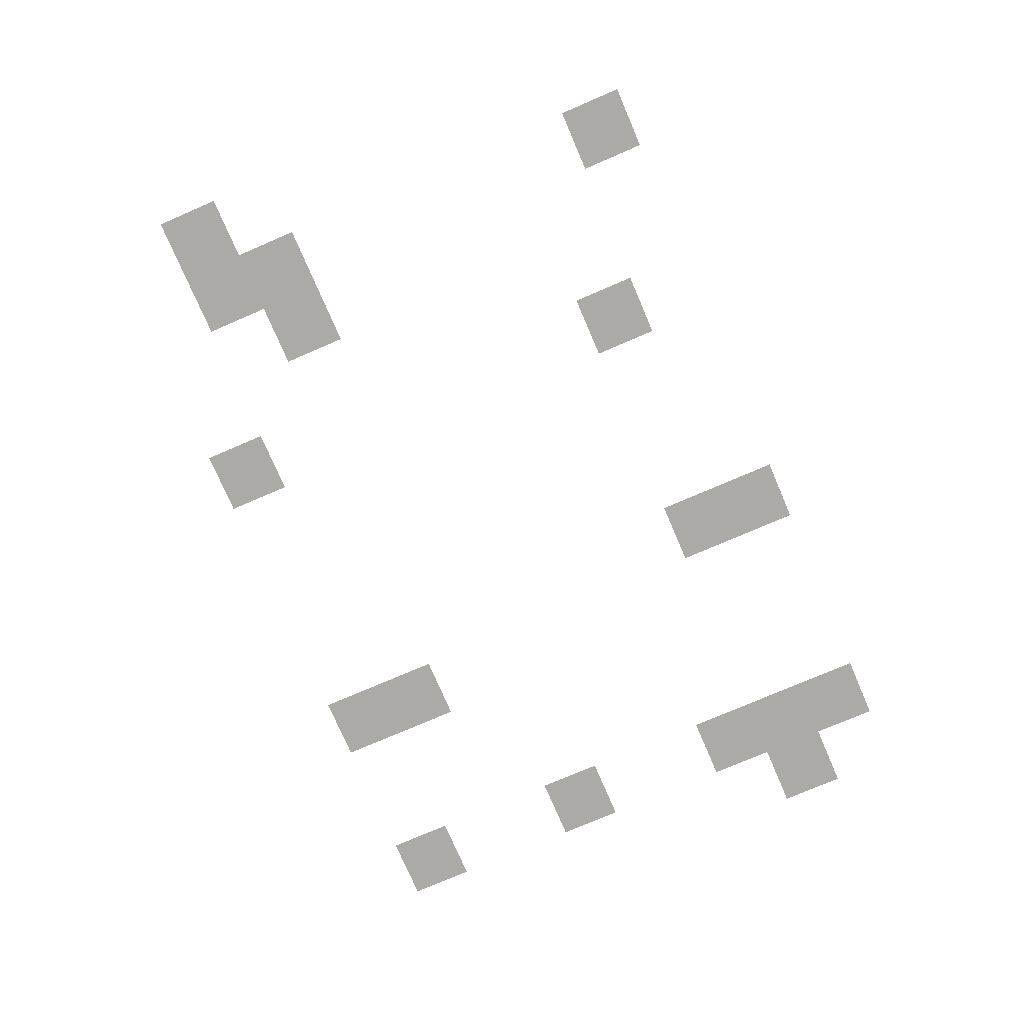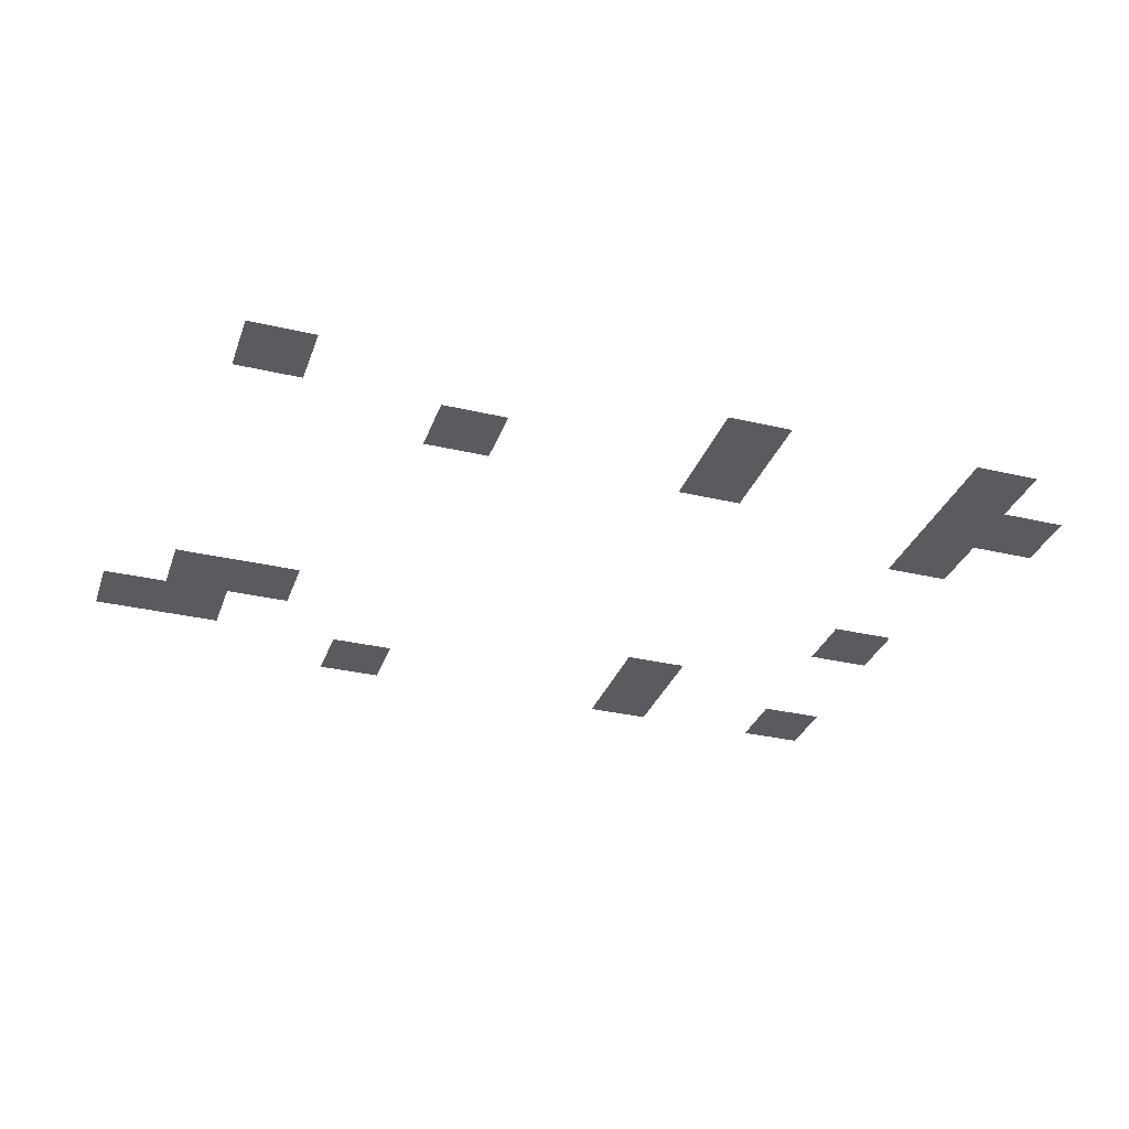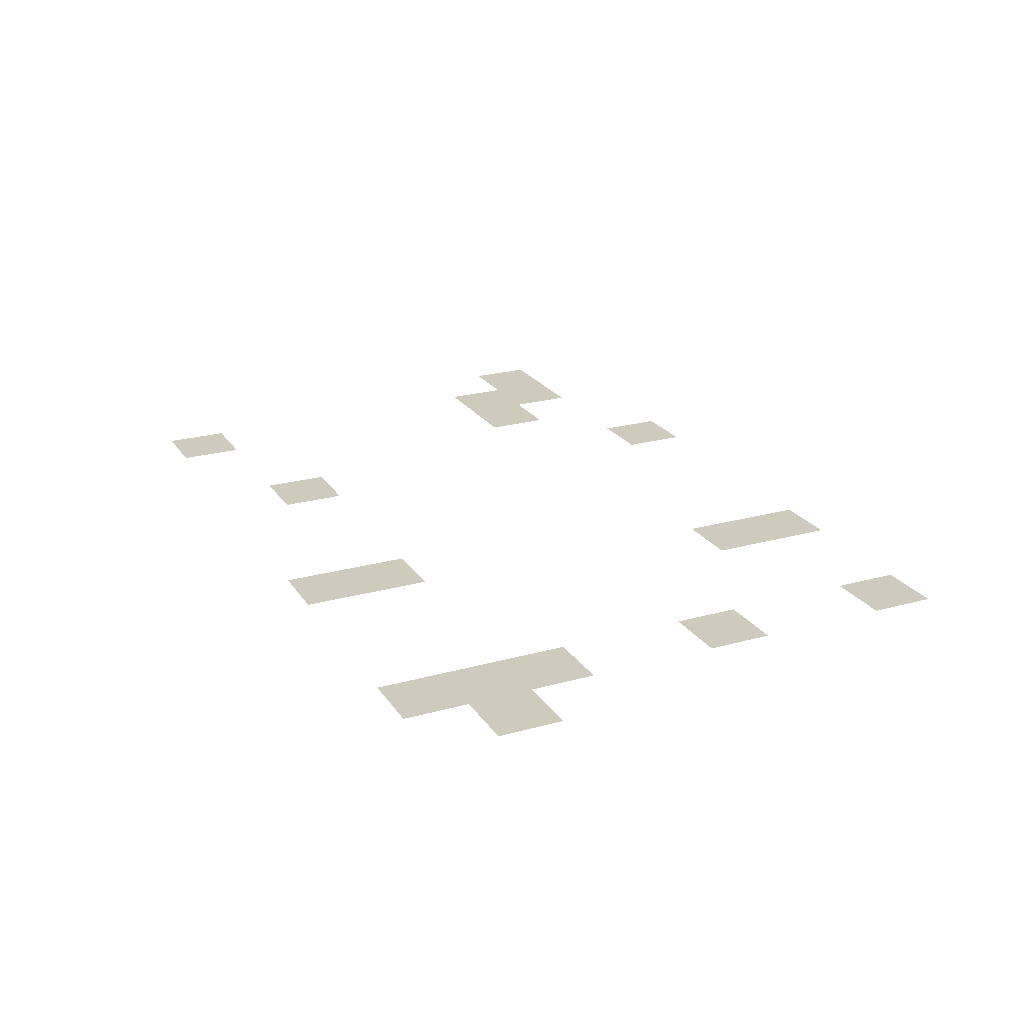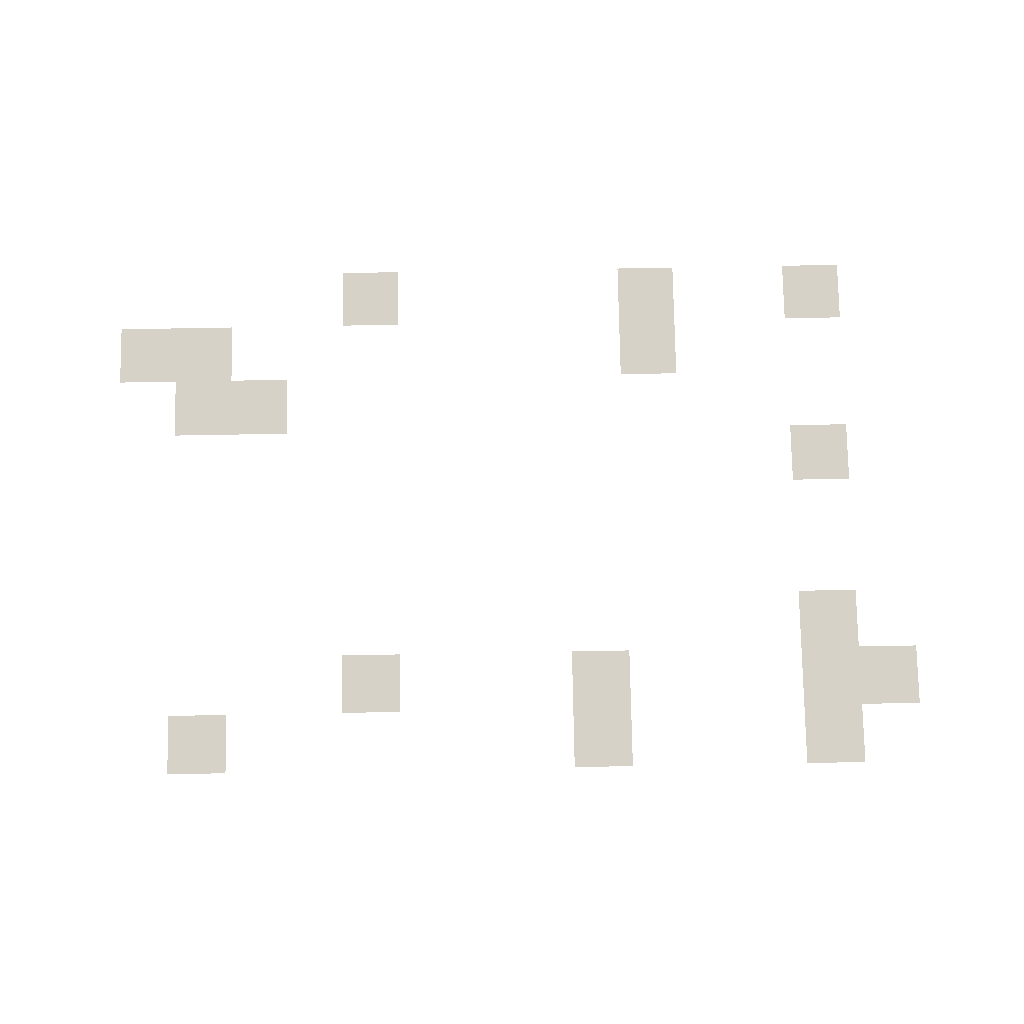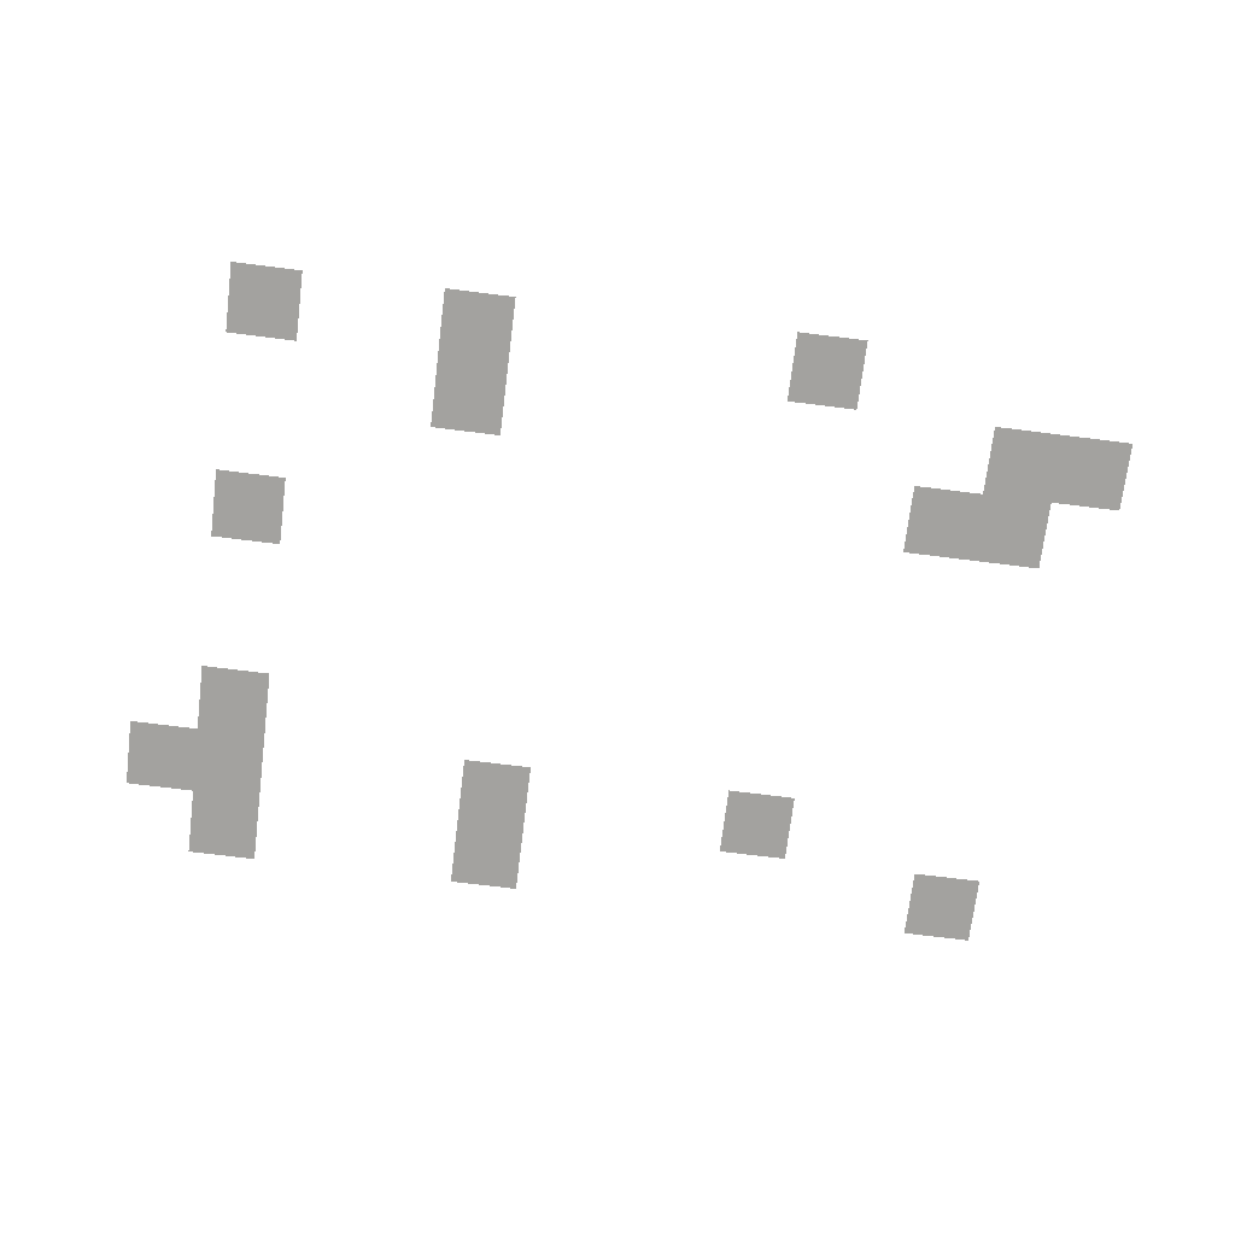
<metadata>
{"format":"obj","ext":"obj","renderer":"f3d","projection":"perspective","resolution":1024,"background":"white","views":[{"elev":-76.1,"azim":113.3,"up":"+Z"},{"elev":-32.3,"azim":161.8,"up":"+Z"},{"elev":23.2,"azim":-115.2,"up":"+Z"},{"elev":78.0,"azim":179.0,"up":"+Z"},{"elev":-72.6,"azim":-7.1,"up":"+Z"}]}
</metadata>
<code>
v -26 -21 0
v -27 -21 0
v -27 -20 0
v -26 -20 0
v -22 -21 0
v -23 -21 0
v -23 -20 0
v -22 -20 0
v -15 -21 0
v -16 -21 0
v -16 -20 0
v -15 -20 0
v -27 -22 0
v -28 -22 0
v -28 -21 0
v -27 -21 0
v -26 -22 0
v -27 -22 0
v -27 -21 0
v -26 -21 0
v -22 -22 0
v -23 -22 0
v -23 -21 0
v -22 -21 0
v -18 -22 0
v -19 -22 0
v -19 -21 0
v -18 -21 0
v -26 -23 0
v -27 -23 0
v -27 -22 0
v -26 -22 0
v -26 -26 0
v -27 -26 0
v -27 -25 0
v -26 -25 0
v -16 -27 0
v -17 -27 0
v -17 -26 0
v -16 -26 0
v -15 -27 0
v -16 -27 0
v -16 -26 0
v -15 -26 0
v -23 -28 0
v -24 -28 0
v -24 -27 0
v -23 -27 0
v -15 -28 0
v -16 -28 0
v -16 -27 0
v -15 -27 0
v -14 -28 0
v -15 -28 0
v -15 -27 0
v -14 -27 0
v -26 -29 0
v -27 -29 0
v -27 -28 0
v -26 -28 0
v -23 -29 0
v -24 -29 0
v -24 -28 0
v -23 -28 0
v -18 -29 0
v -19 -29 0
v -19 -28 0
v -18 -28 0
g HunkerMap3_mesh_0010
f 1 2 3 4
f 5 6 7 8
f 9 10 11 12
f 13 14 15 16
f 17 18 19 20
f 21 22 23 24
f 25 26 27 28
f 29 30 31 32
f 33 34 35 36
f 37 38 39 40
f 41 42 43 44
f 45 46 47 48
f 49 50 51 52
f 53 54 55 56
f 57 58 59 60
f 61 62 63 64
f 65 66 67 68

</code>
